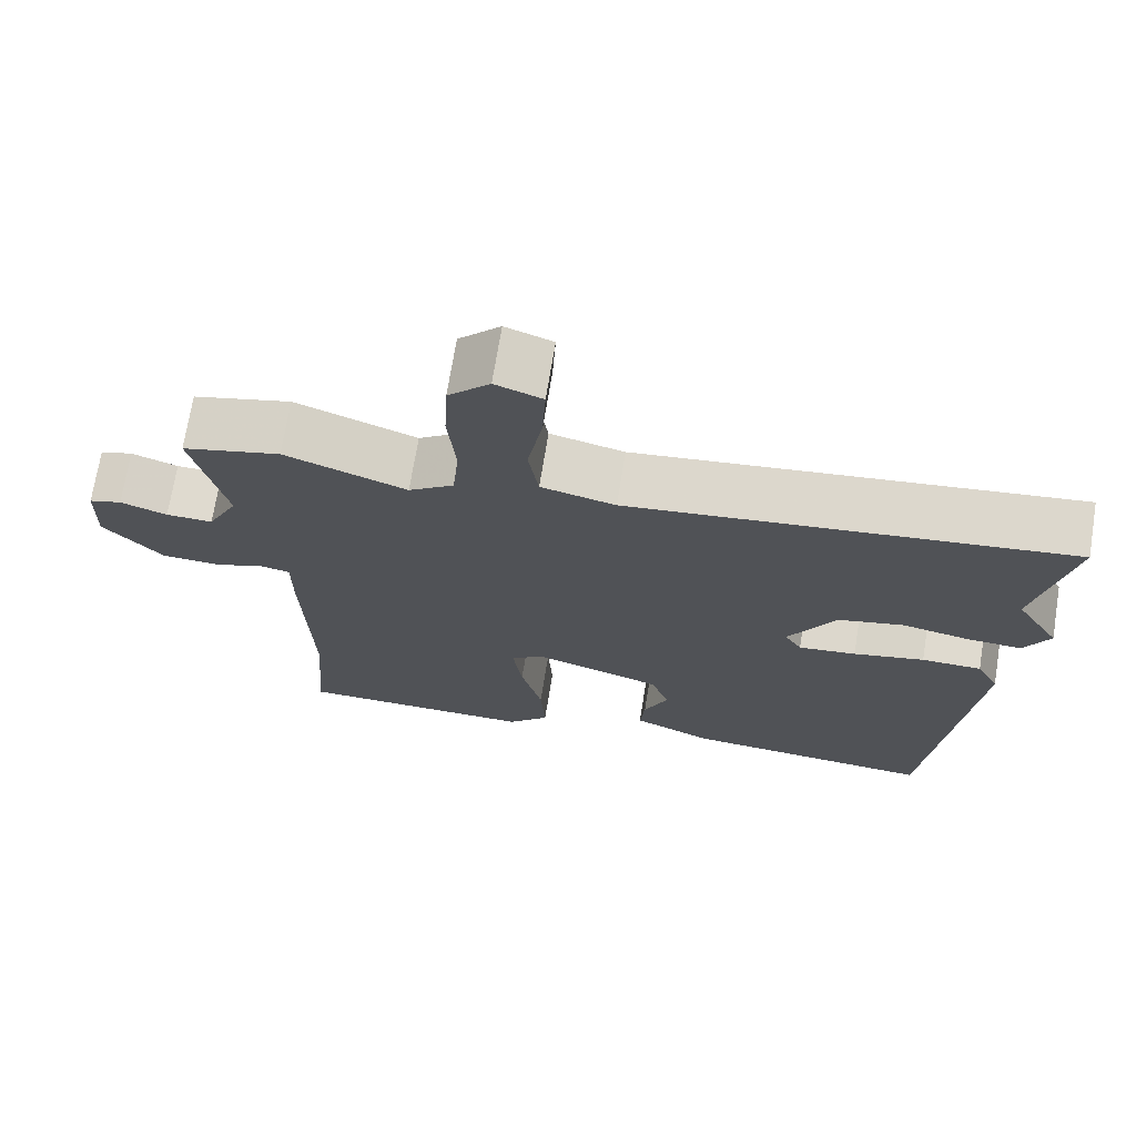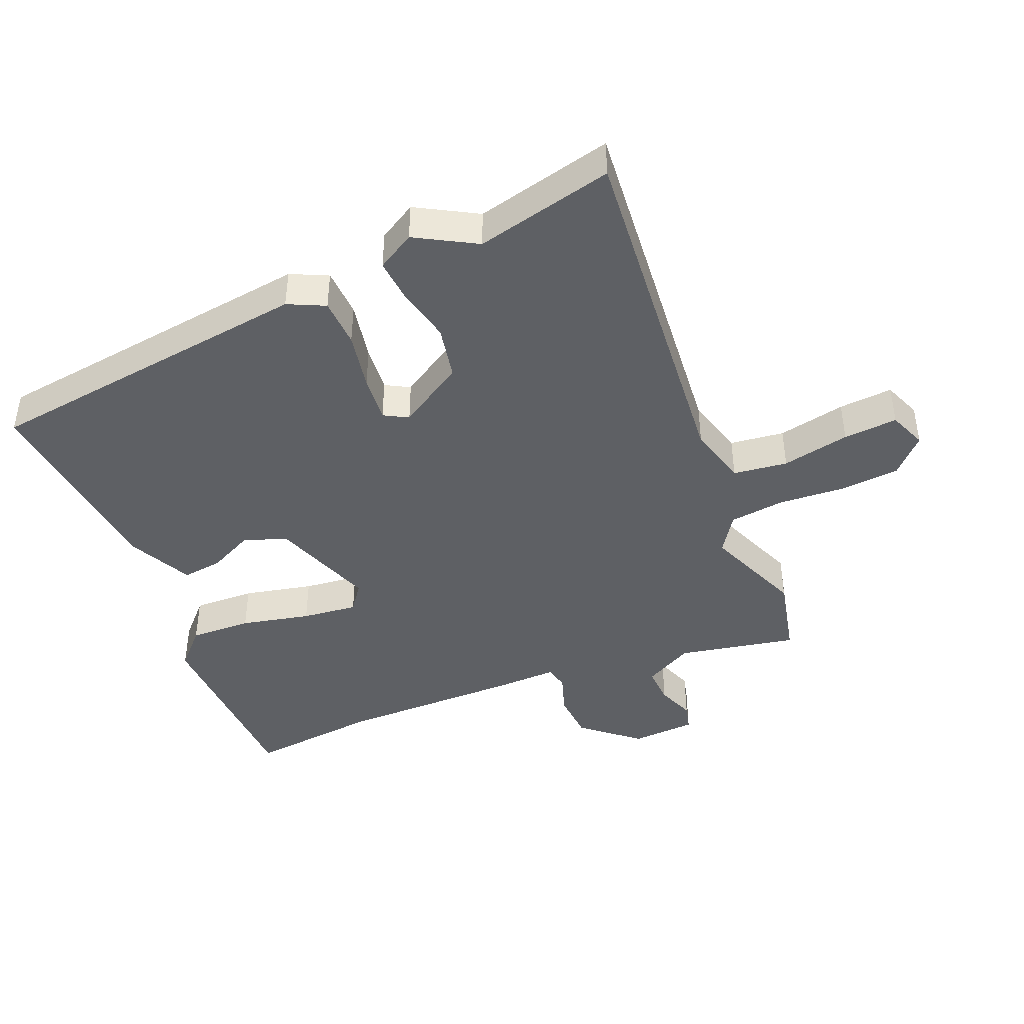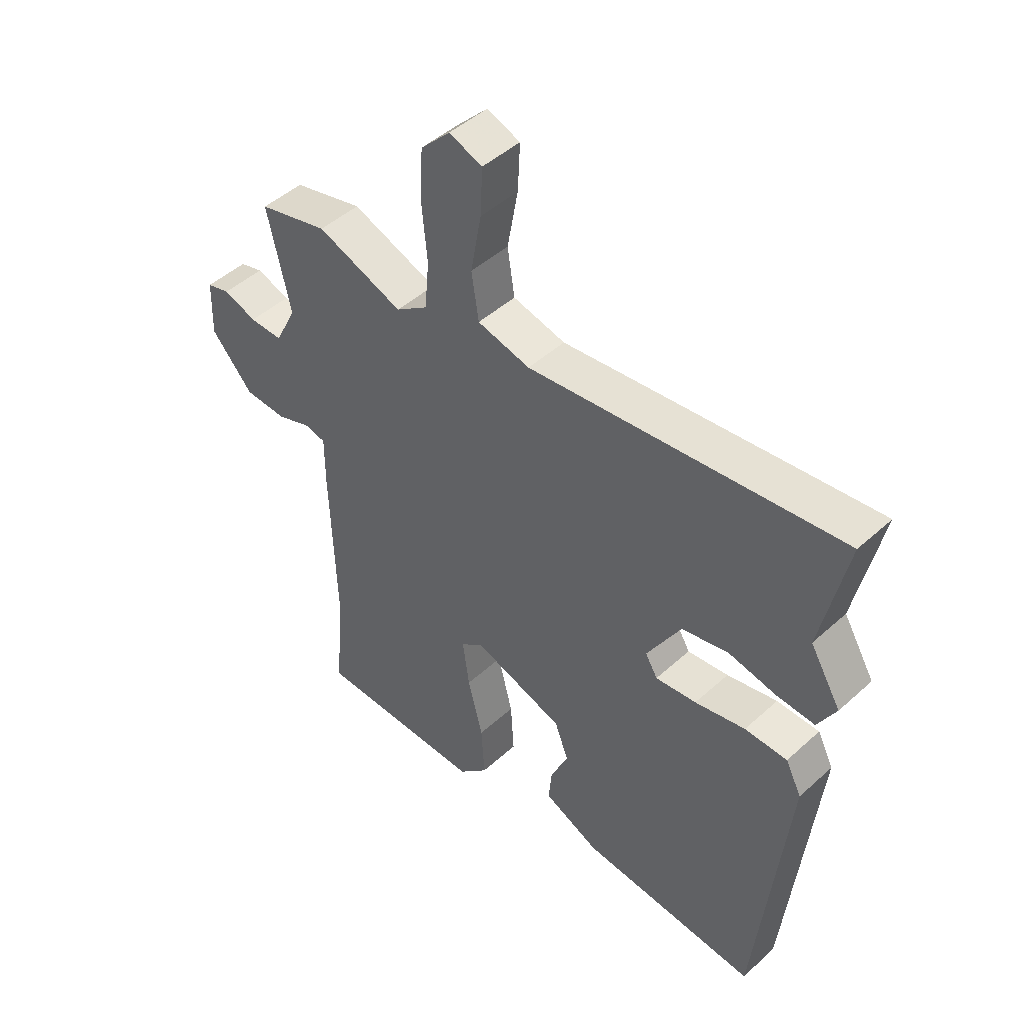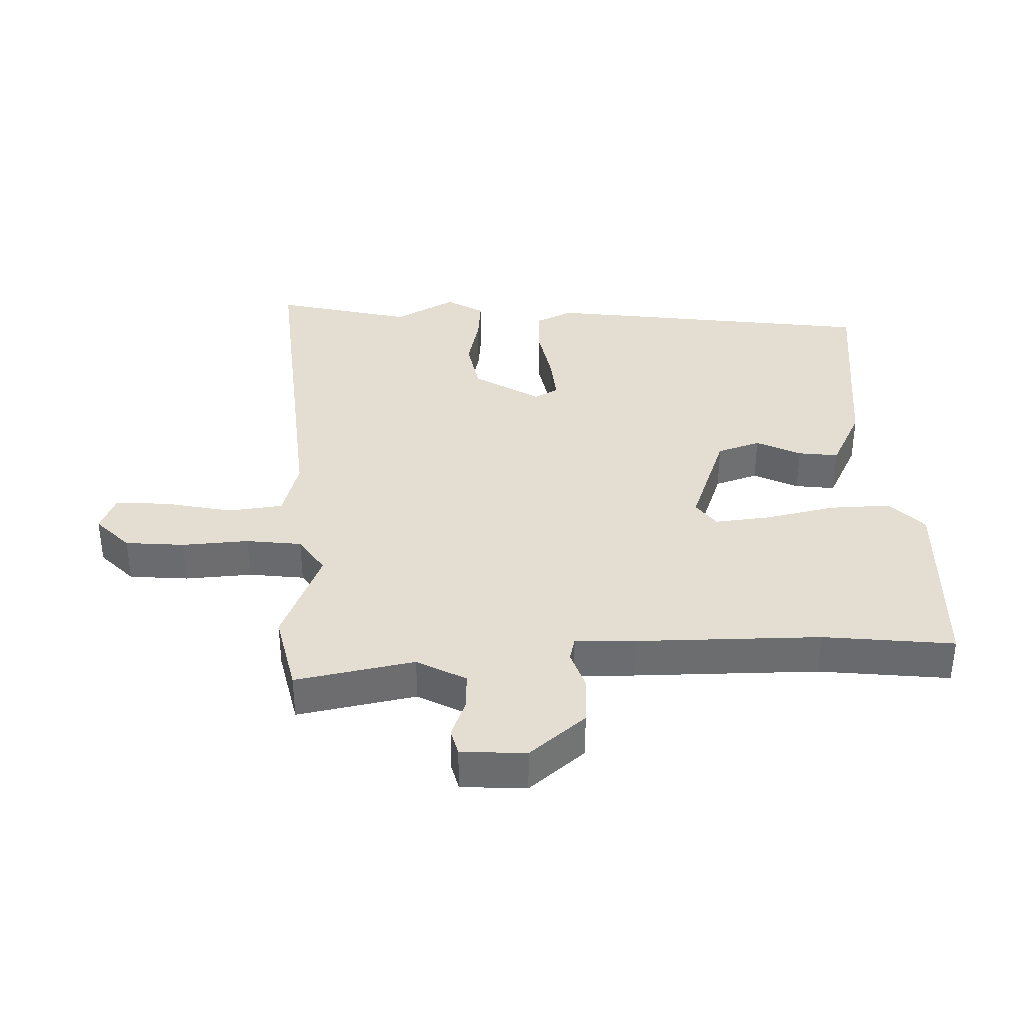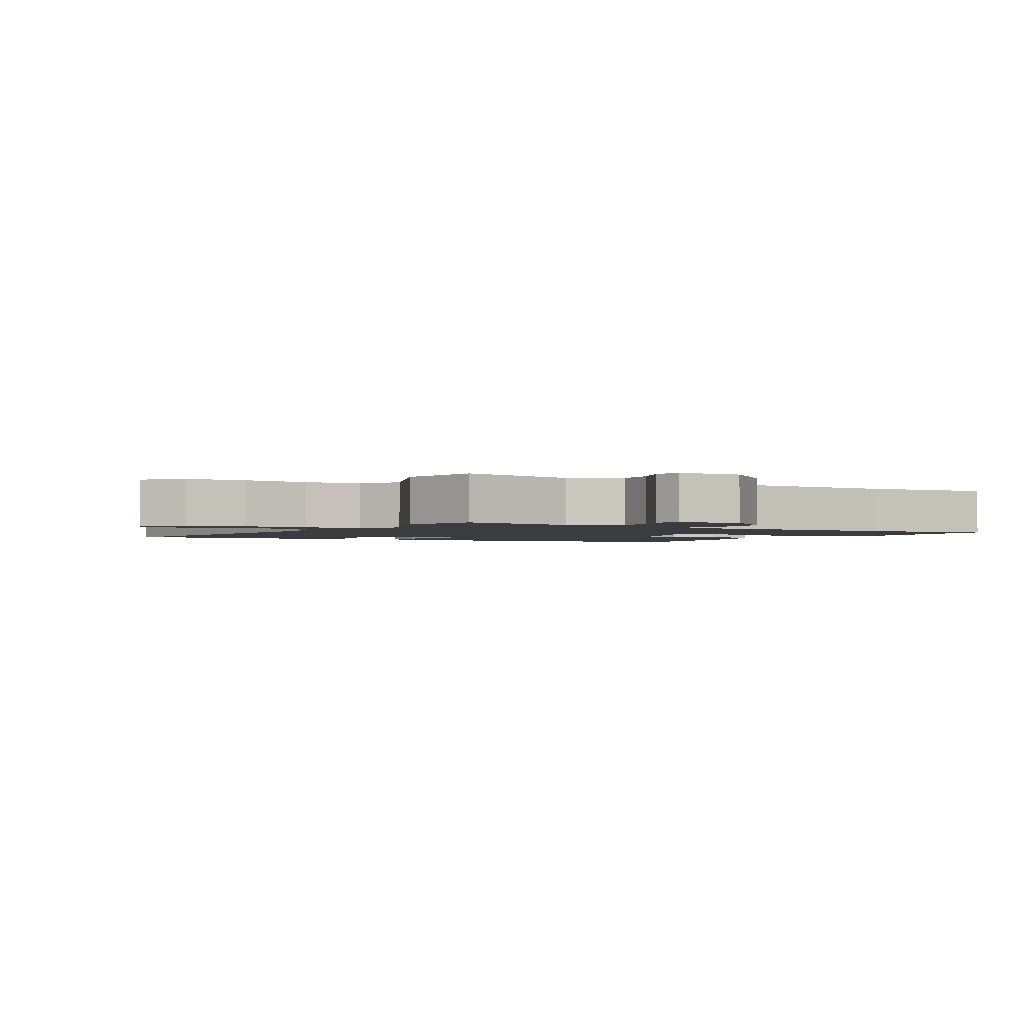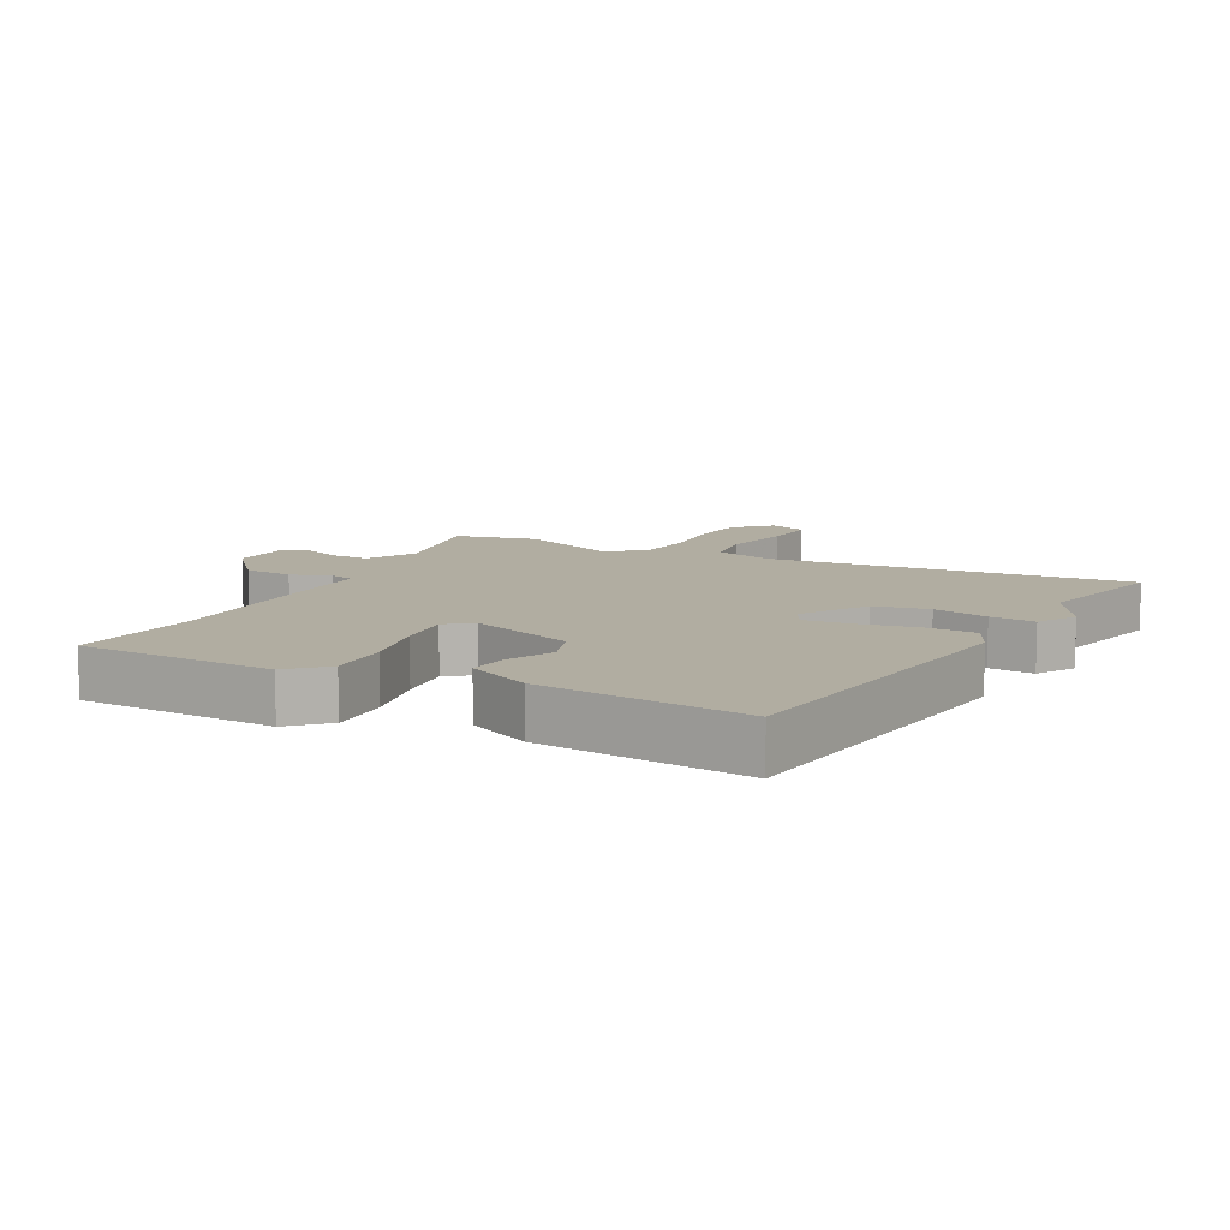
<metadata>
{"format":"obj","ext":"obj","renderer":"f3d","projection":"perspective","resolution":1024,"background":"white","views":[{"elev":71.0,"azim":-170.8,"up":"+Z"},{"elev":-43.0,"azim":-65.9,"up":"+Y"},{"elev":47.0,"azim":-135.7,"up":"+Z"},{"elev":36.3,"azim":89.9,"up":"+Y"},{"elev":-2.0,"azim":61.1,"up":"+Y"},{"elev":10.3,"azim":-150.9,"up":"+Y"}]}
</metadata>
<code>
v -0.431 0.07 -0.488
v -0.485 0.07 0.036
v -0.456 0.07 0.093
v -0.379 0.07 0.094
v -0.288 0.07 0.074
v -0.214 0.07 0.065
v -0.192 0.07 0.102
v -0.253 0.07 0.207
v -0.337 0.07 0.226
v -0.423 0.07 0.209
v -0.493 0.07 0.205
v -0.526 0.07 0.265
v -0.47 0.07 0.358
v -0.516 0.07 0.576
v 0.046 0.07 0.51
v 0.141 0.07 0.533
v 0.154 0.07 0.618
v 0.135 0.07 0.725
v 0.131 0.07 0.81
v 0.191 0.07 0.832
v 0.244 0.07 0.778
v 0.249 0.07 0.685
v 0.239 0.07 0.58
v 0.247 0.07 0.493
v 0.305 0.07 0.452
v 0.461 0.07 0.51
v 0.587 0.07 0.478
v 0.545 0.07 0.293
v 0.584 0.07 0.215
v 0.644 0.07 0.216
v 0.704 0.07 0.237
v 0.746 0.07 0.225
v 0.749 0.07 0.123
v 0.673 0.07 0.038
v 0.597 0.07 0.035
v 0.534 0.07 0.058
v 0.496 0.07 0.05
v 0.496 0.07 -0.044
v 0.487 0.07 -0.333
v 0.503 0.07 -0.538
v 0.196 0.07 -0.54
v 0.142 0.07 -0.486
v 0.148 0.07 -0.389
v 0.175 0.07 -0.281
v 0.187 0.07 -0.194
v 0.146 0.07 -0.162
v -0.019 0.07 -0.216
v -0.044 0.07 -0.283
v -0.012 0.07 -0.354
v -0.006 0.07 -0.417
v -0.107 0.07 -0.463
v -0.431 0 -0.488
v -0.485 0 0.036
v -0.456 0 0.093
v -0.379 0 0.094
v -0.288 0 0.074
v -0.214 0 0.065
v -0.192 0 0.102
v -0.253 0 0.207
v -0.337 0 0.226
v -0.423 0 0.209
v -0.493 0 0.205
v -0.526 0 0.265
v -0.47 0 0.358
v -0.516 0 0.576
v 0.046 0 0.51
v 0.141 0 0.533
v 0.154 0 0.618
v 0.135 0 0.725
v 0.131 0 0.81
v 0.191 0 0.832
v 0.244 0 0.778
v 0.249 0 0.685
v 0.239 0 0.58
v 0.247 0 0.493
v 0.305 0 0.452
v 0.461 0 0.51
v 0.587 0 0.478
v 0.545 0 0.293
v 0.584 0 0.215
v 0.644 0 0.216
v 0.704 0 0.237
v 0.746 0 0.225
v 0.749 0 0.123
v 0.673 0 0.038
v 0.597 0 0.035
v 0.534 0 0.058
v 0.496 0 0.05
v 0.496 0 -0.044
v 0.487 0 -0.333
v 0.503 0 -0.538
v 0.196 0 -0.54
v 0.142 0 -0.486
v 0.148 0 -0.389
v 0.175 0 -0.281
v 0.187 0 -0.194
v 0.146 0 -0.162
v -0.019 0 -0.216
v -0.044 0 -0.283
v -0.012 0 -0.354
v -0.006 0 -0.417
v -0.107 0 -0.463
f 48 49 50 51
f 48 51 1 2
f 47 48 2 3
f 46 47 3 4
f 41 42 43 44
f 39 40 41 44
f 37 38 39 44
f 37 44 45
f 33 34 35 36
f 33 36 37
f 30 31 32 33
f 29 30 33 37
f 28 29 37 45
f 25 26 27 28
f 20 21 22 23
f 20 23 24
f 17 18 19 20
f 16 17 20 24
f 15 16 24 25
f 13 14 15 25
f 9 10 11 12
f 9 12 13 25
f 46 4 5
f 46 5 6
f 25 28 45 46
f 25 46 6 7
f 8 9 25
f 7 8 25
f 102 101 100 99
f 53 52 102 99
f 54 53 99 98
f 55 54 98 97
f 95 94 93 92
f 95 92 91 90
f 95 90 89 88
f 96 95 88
f 87 86 85 84
f 88 87 84
f 84 83 82 81
f 88 84 81 80
f 96 88 80 79
f 79 78 77 76
f 74 73 72 71
f 75 74 71
f 71 70 69 68
f 75 71 68 67
f 76 75 67 66
f 76 66 65 64
f 63 62 61 60
f 76 64 63 60
f 56 55 97
f 57 56 97
f 97 96 79 76
f 58 57 97 76
f 76 60 59
f 76 59 58
f 1 52 53 2
f 2 53 54 3
f 3 54 55 4
f 4 55 56 5
f 5 56 57 6
f 6 57 58 7
f 7 58 59 8
f 8 59 60 9
f 9 60 61 10
f 10 61 62 11
f 11 62 63 12
f 12 63 64 13
f 13 64 65 14
f 14 65 66 15
f 15 66 67 16
f 16 67 68 17
f 17 68 69 18
f 18 69 70 19
f 19 70 71 20
f 20 71 72 21
f 21 72 73 22
f 22 73 74 23
f 23 74 75 24
f 24 75 76 25
f 25 76 77 26
f 26 77 78 27
f 27 78 79 28
f 28 79 80 29
f 29 80 81 30
f 30 81 82 31
f 31 82 83 32
f 32 83 84 33
f 33 84 85 34
f 34 85 86 35
f 35 86 87 36
f 36 87 88 37
f 37 88 89 38
f 38 89 90 39
f 39 90 91 40
f 40 91 92 41
f 41 92 93 42
f 42 93 94 43
f 43 94 95 44
f 44 95 96 45
f 45 96 97 46
f 46 97 98 47
f 47 98 99 48
f 48 99 100 49
f 49 100 101 50
f 50 101 102 51
f 51 102 52 1

</code>
